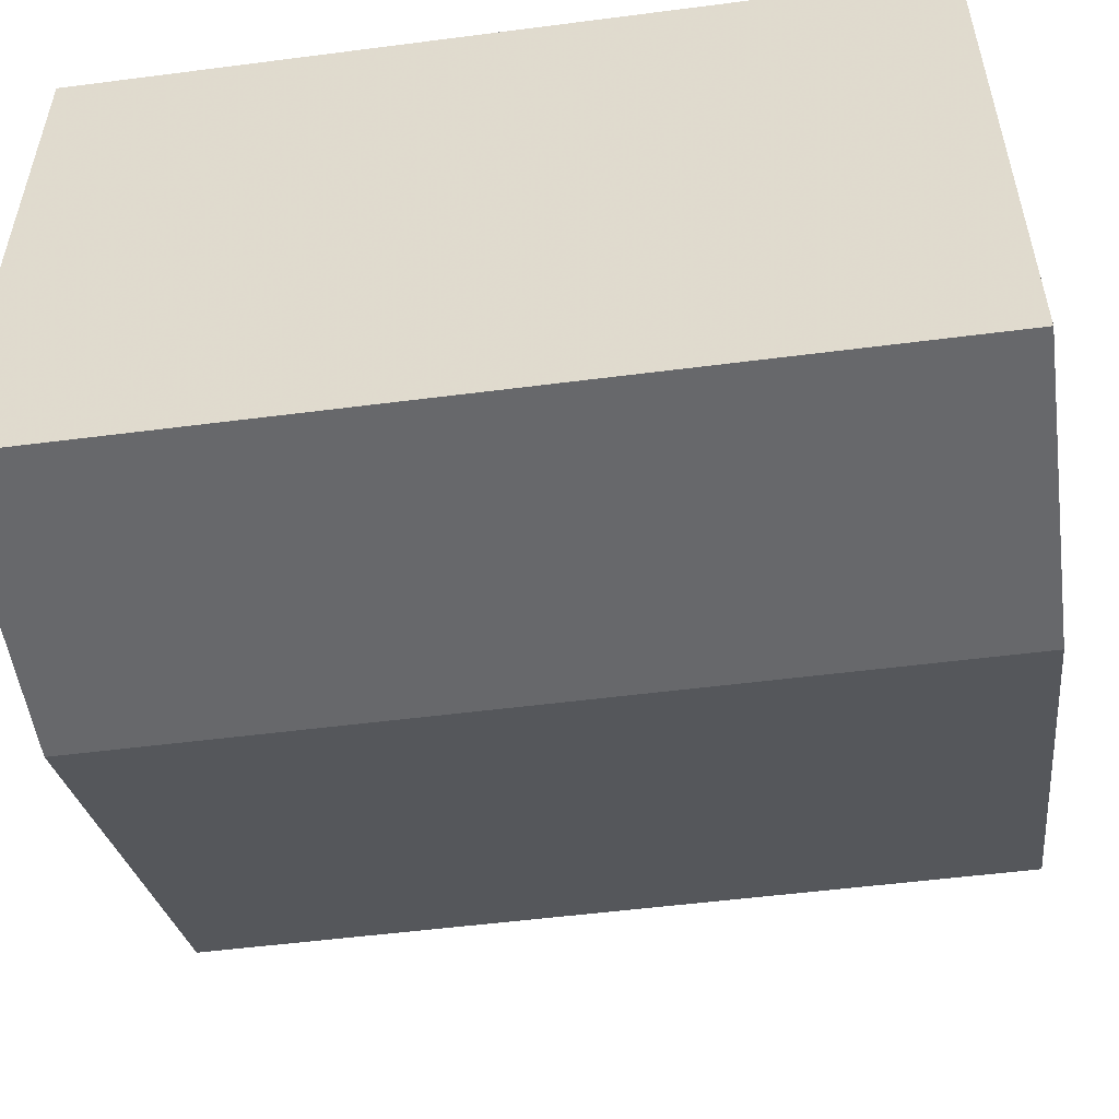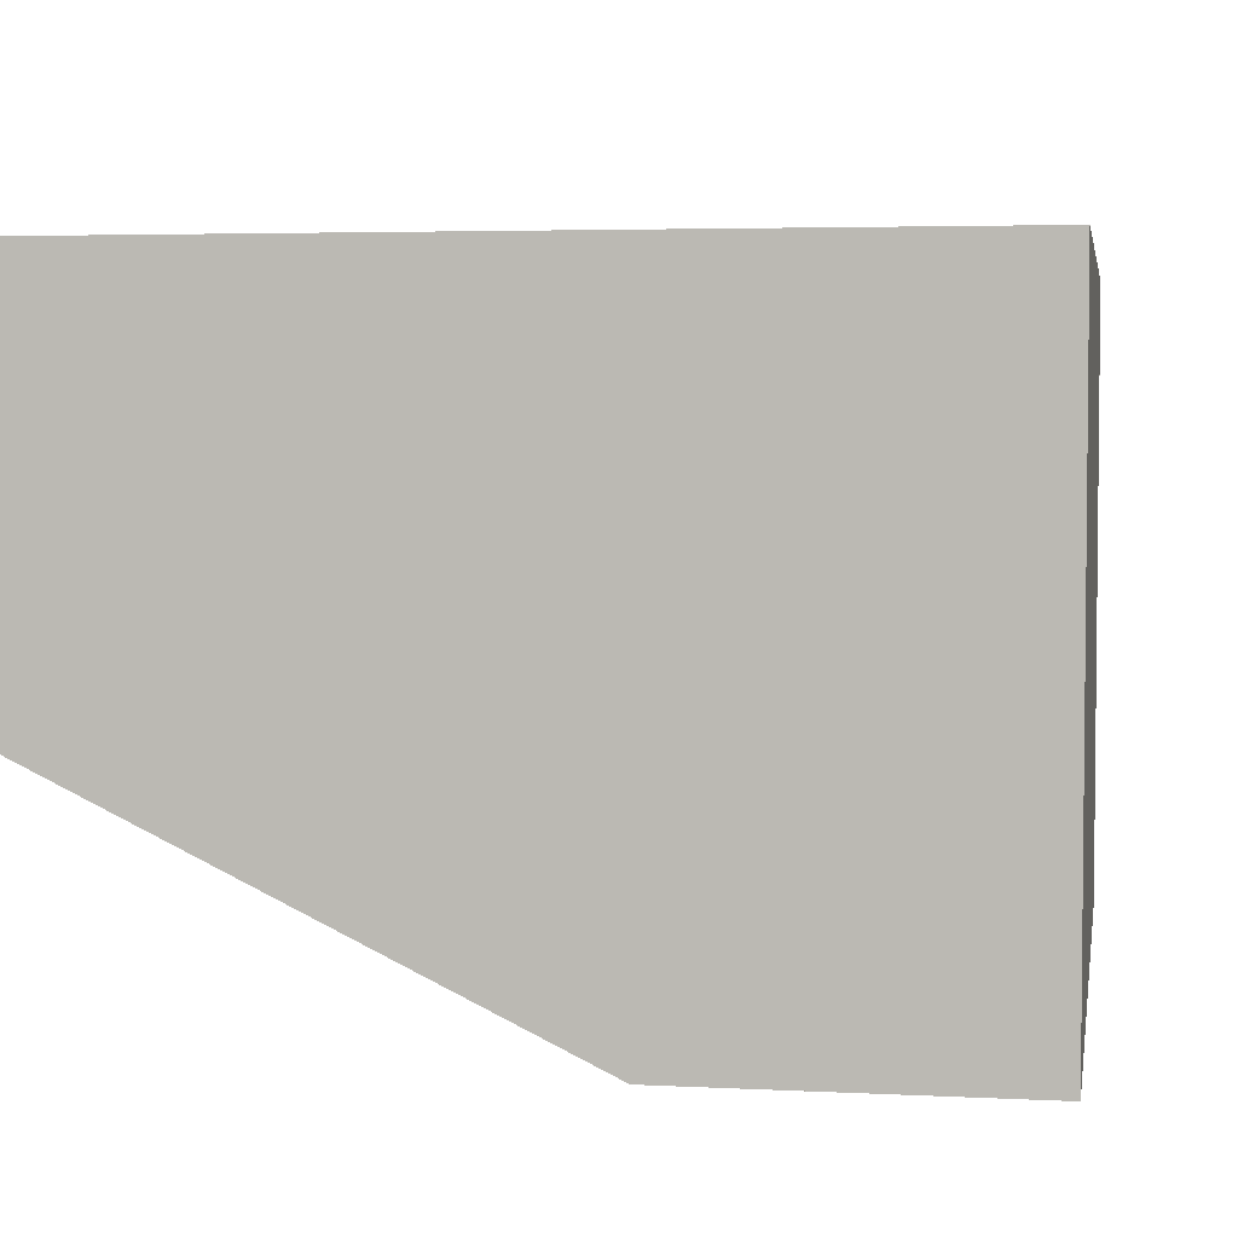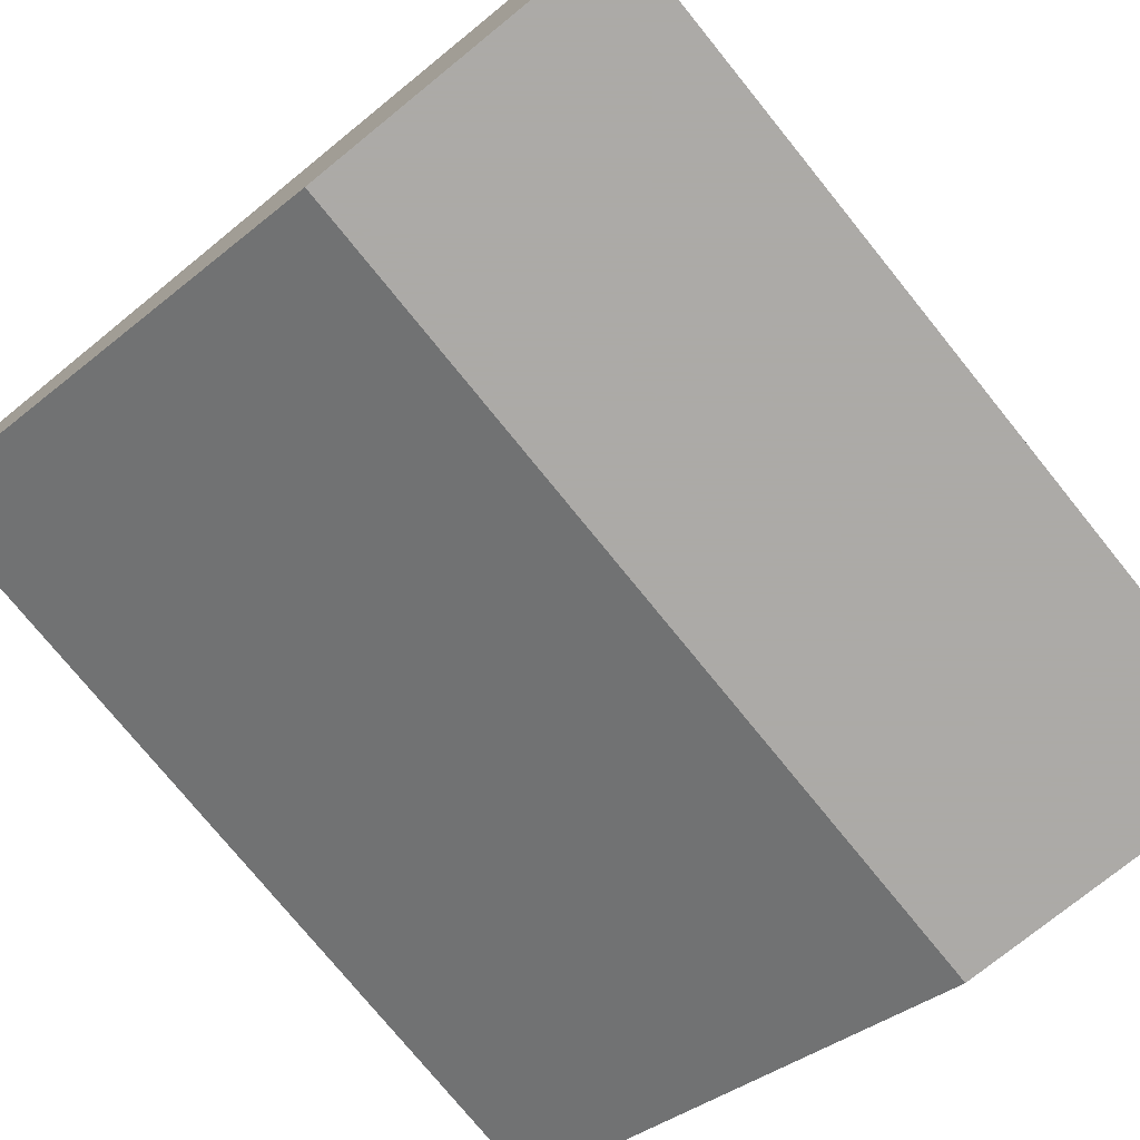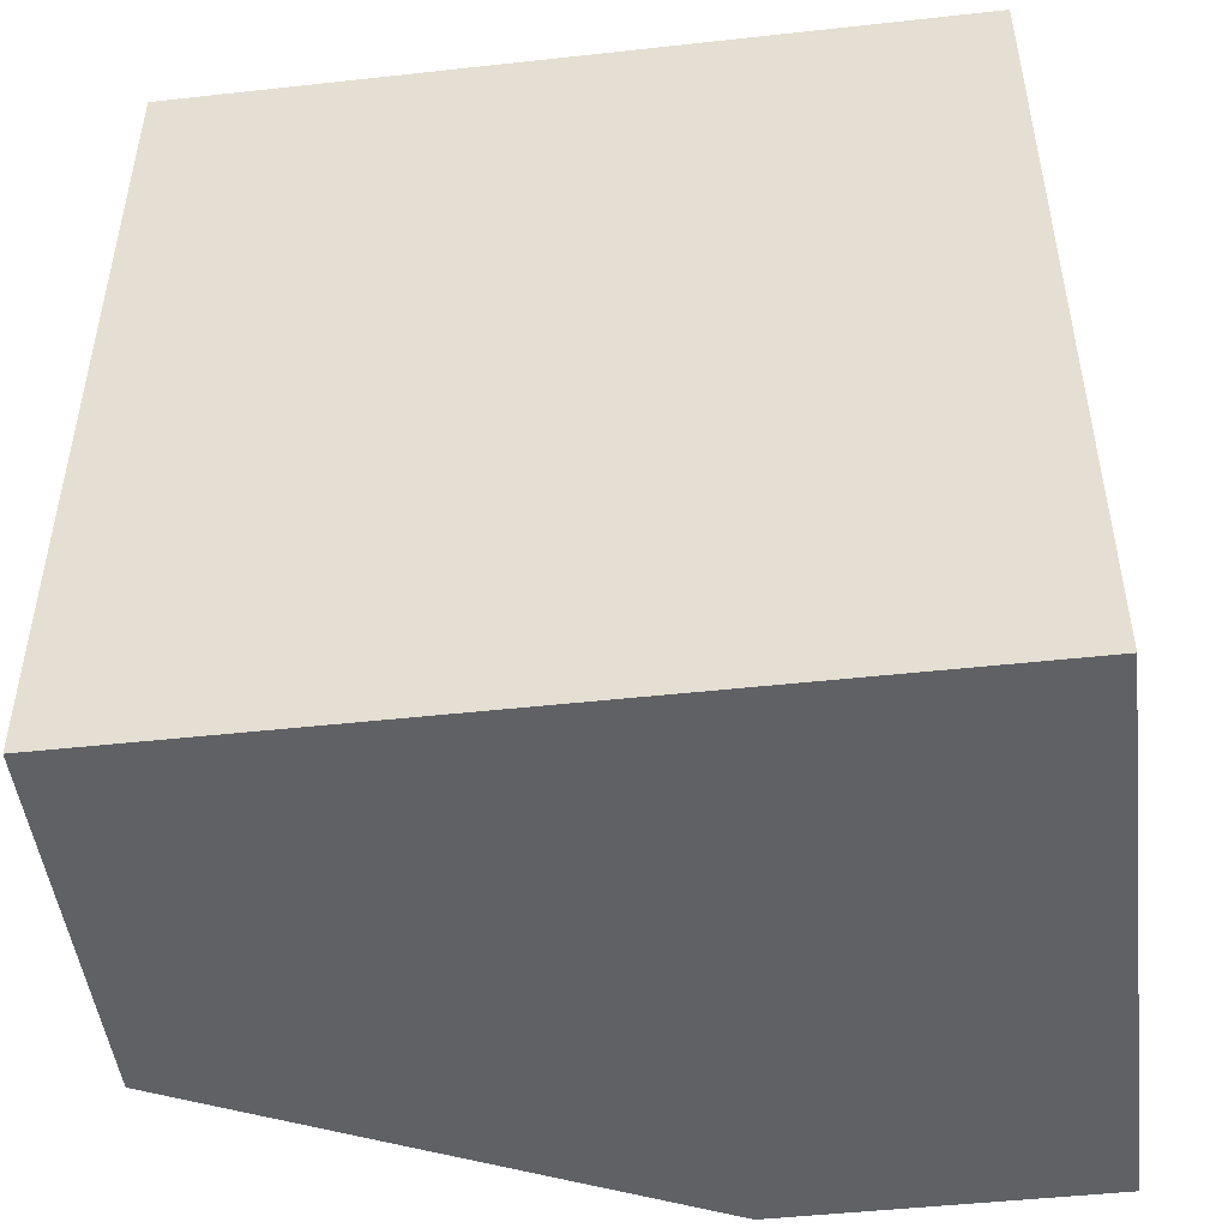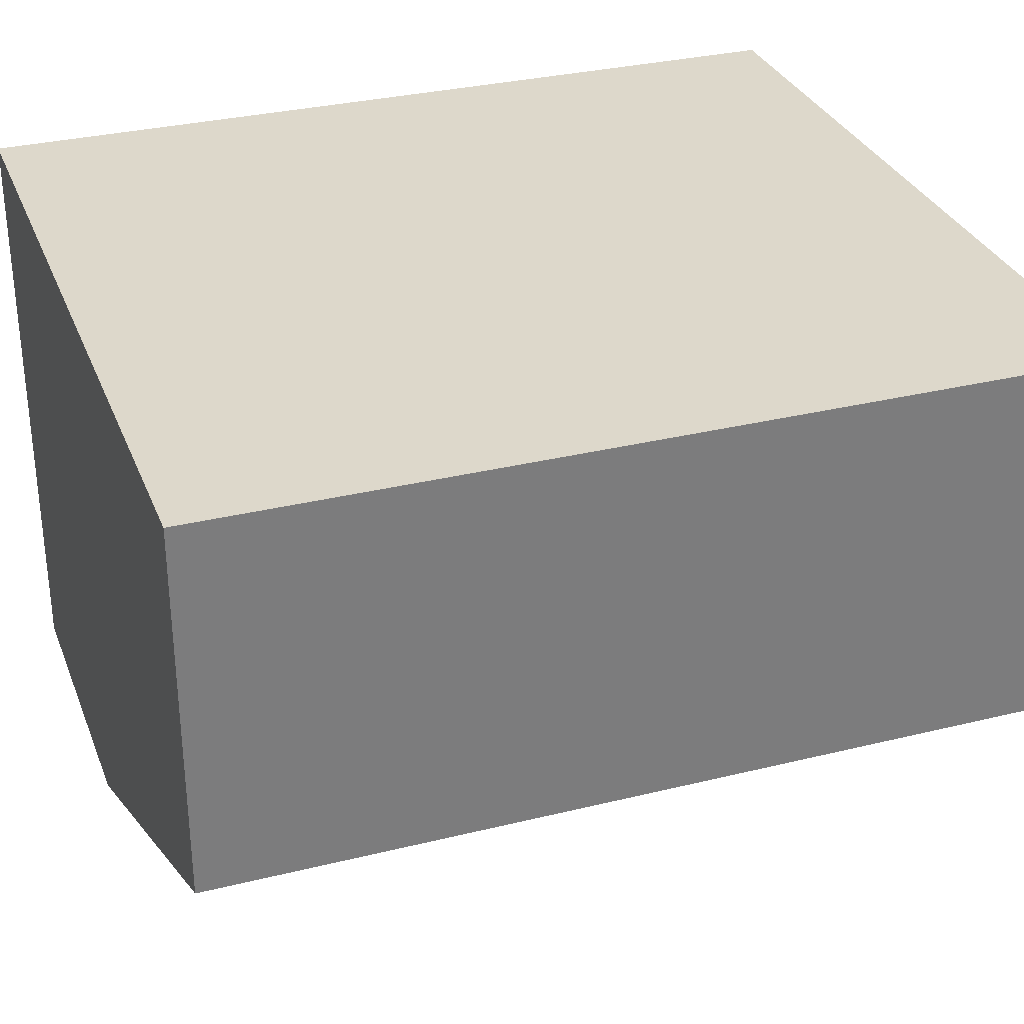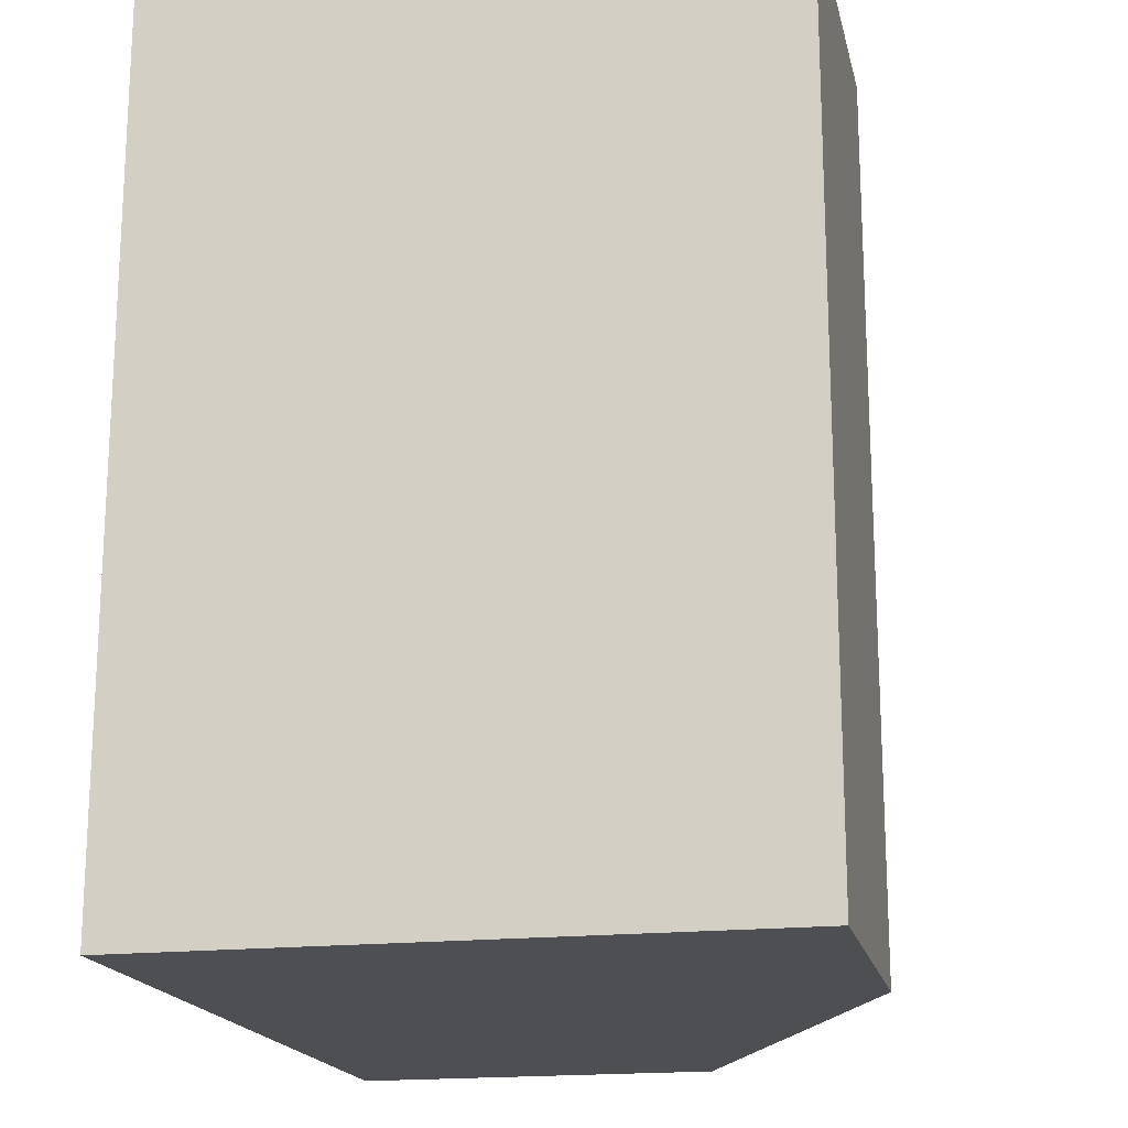
<metadata>
{"format":"obj","ext":"obj","renderer":"f3d","projection":"perspective","resolution":1024,"background":"white","views":[{"elev":-52.5,"azim":97.9,"up":"+Z"},{"elev":3.9,"azim":9.6,"up":"+Z"},{"elev":-76.0,"azim":39.0,"up":"+Z"},{"elev":-48.2,"azim":7.0,"up":"+Y"},{"elev":31.5,"azim":-109.3,"up":"+Z"},{"elev":-18.1,"azim":102.3,"up":"+Y"}]}
</metadata>
<code>
v 0.004455 0.001176 0.0124
v 0.004455 1.1e-05 0.0124
v 0.004455 1.1e-05 0.01159
v 0.004025 0.001176 0.01159
v 0.003377 0.001176 0.0124
v 0.004455 0.001176 0.01159
v 0.003377 1.1e-05 0.0124
v 0.003377 1.1e-05 0.0119
v 0.003377 0.001176 0.0119
v 0.004025 1.1e-05 0.01159
f 1 2 3
f 5 2 1
f 6 1 3
f 7 3 2
f 7 2 5
f 8 7 5
f 8 3 7
f 9 8 5
f 9 5 1
f 9 6 4
f 9 1 6
f 10 3 8
f 10 6 3
f 10 4 6
f 10 9 4
f 10 8 9

</code>
